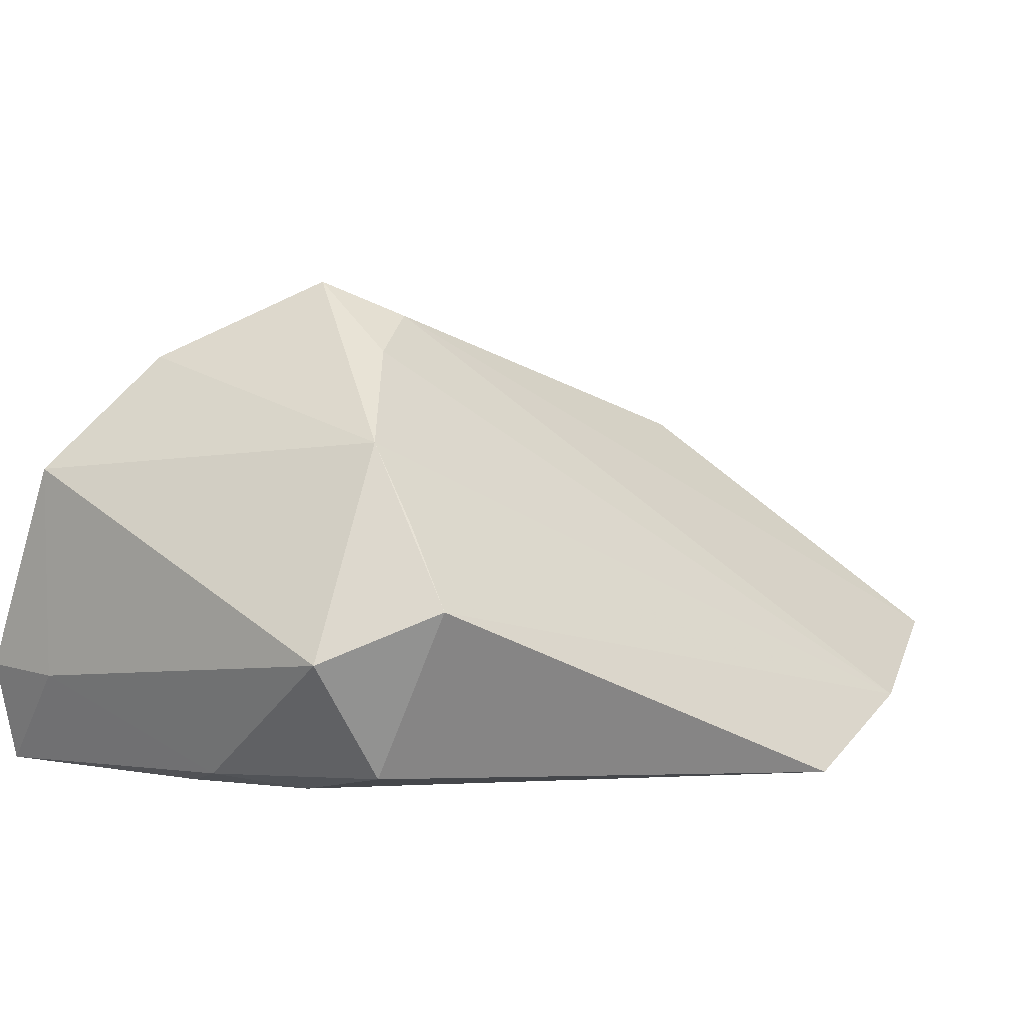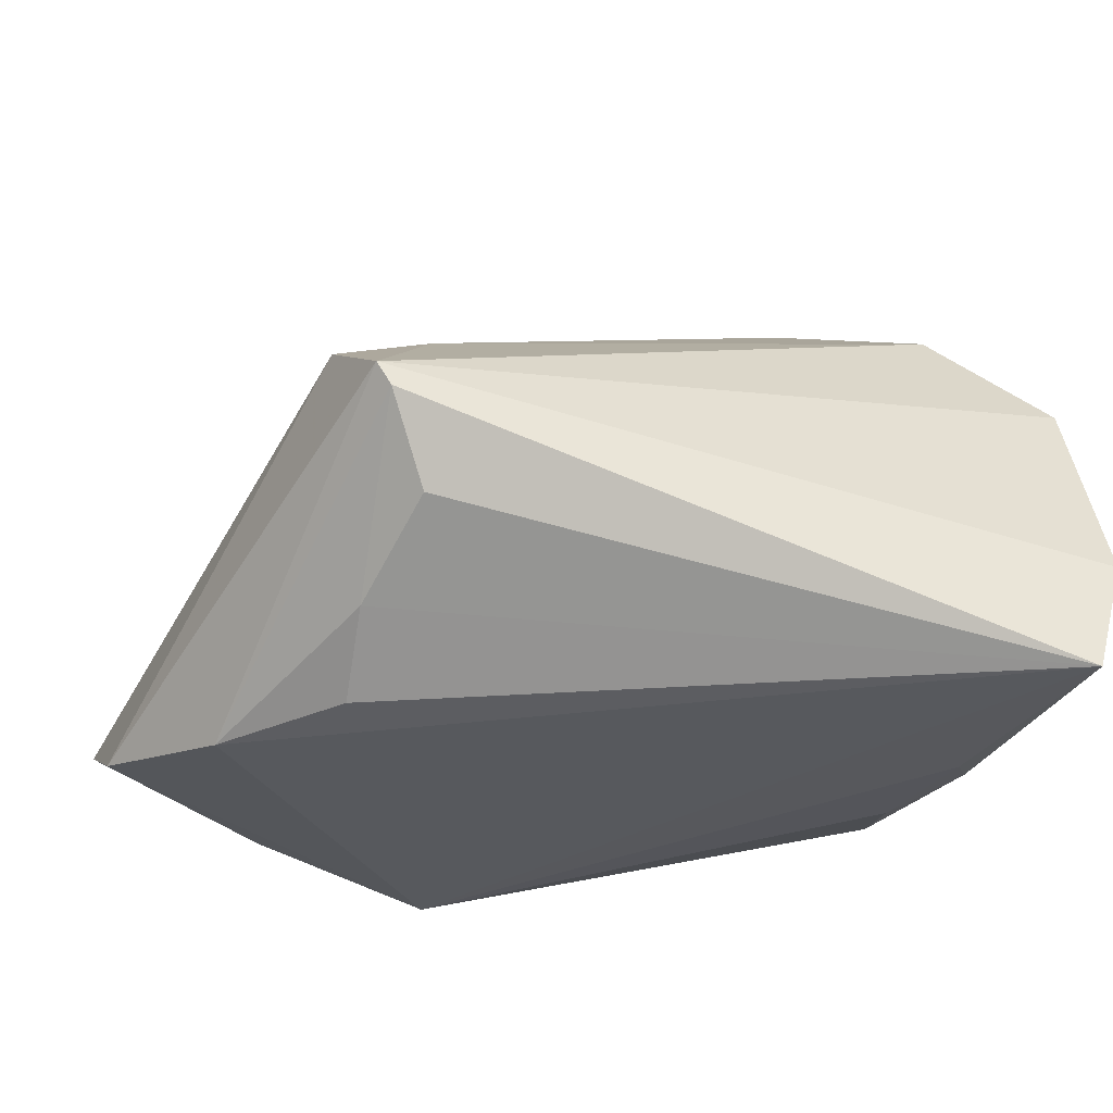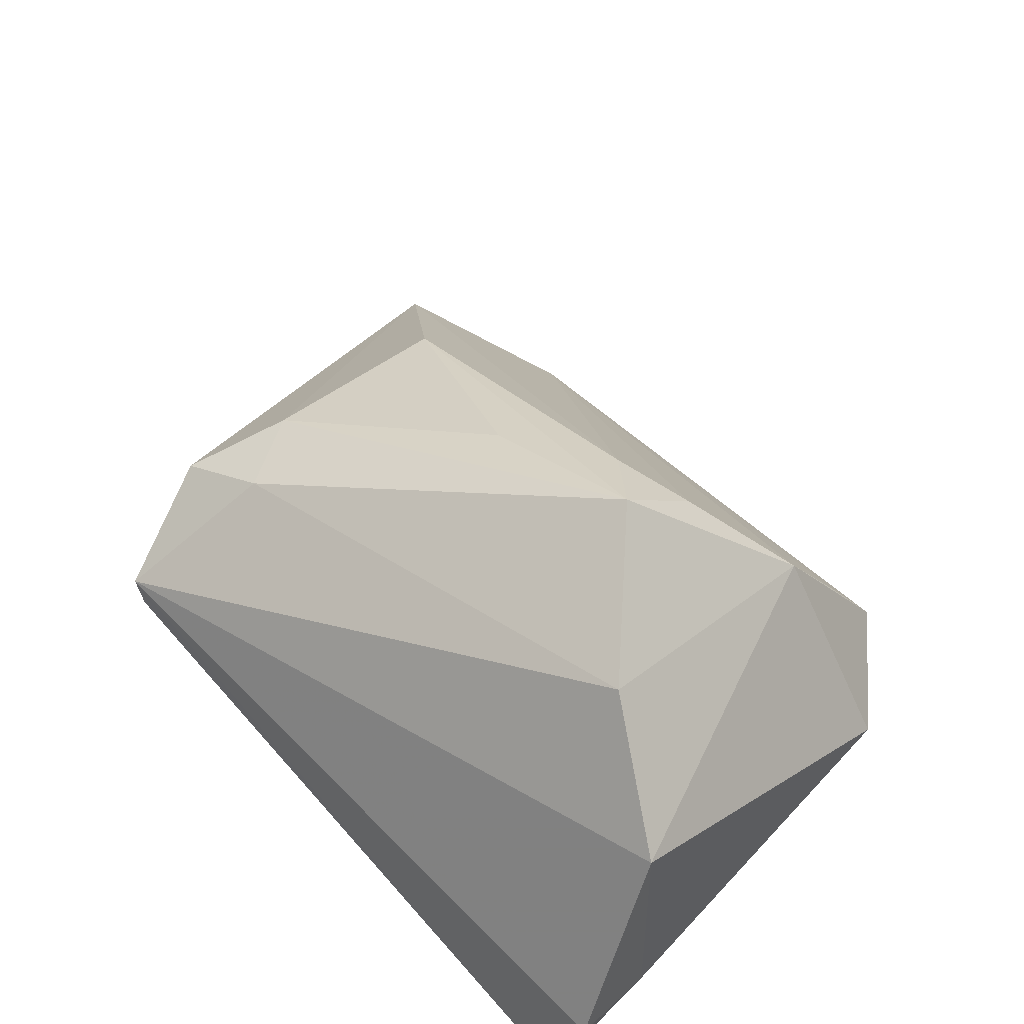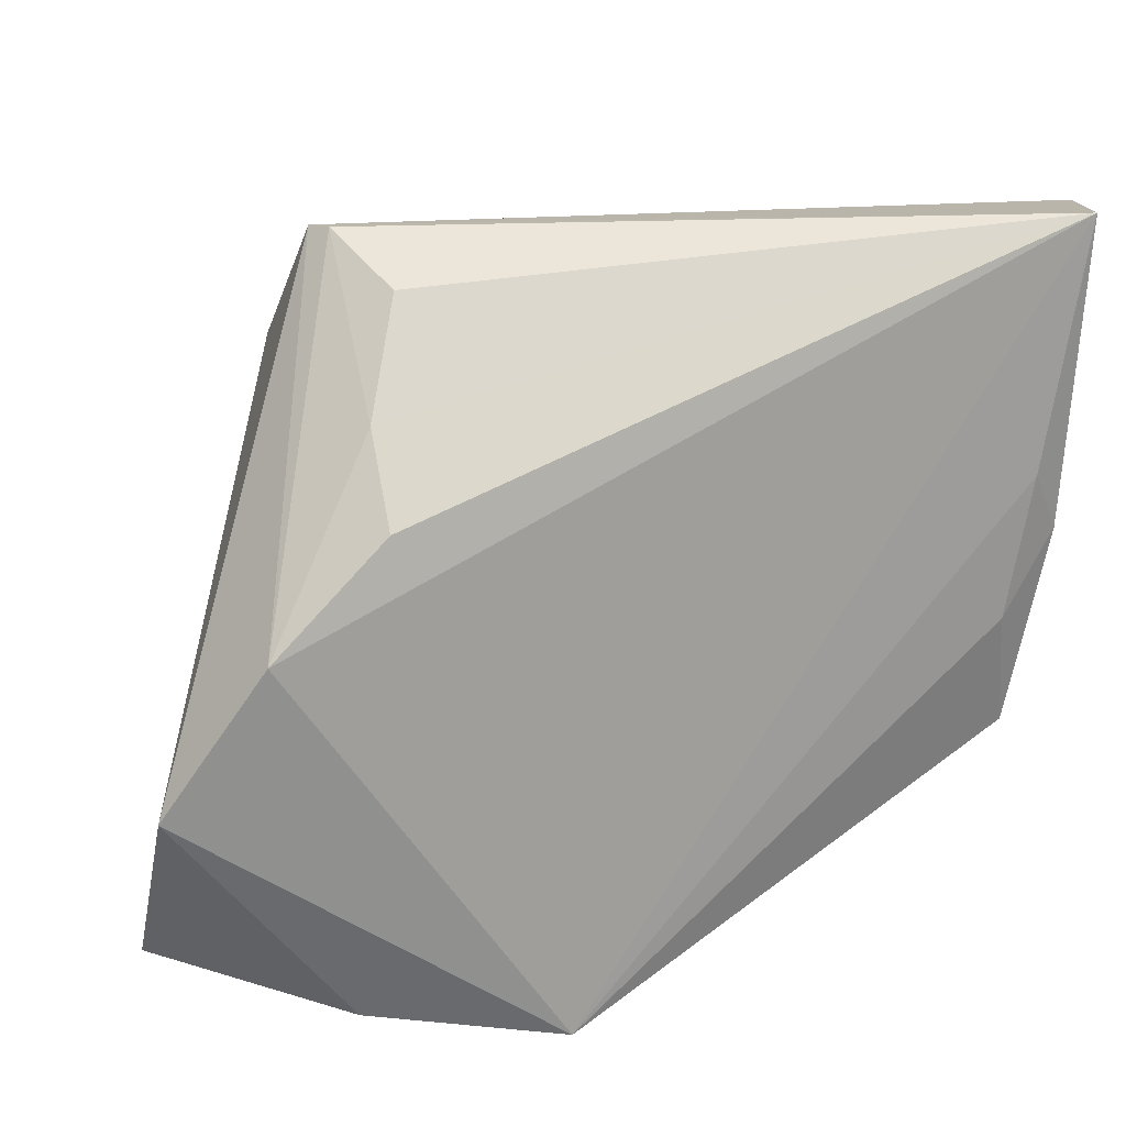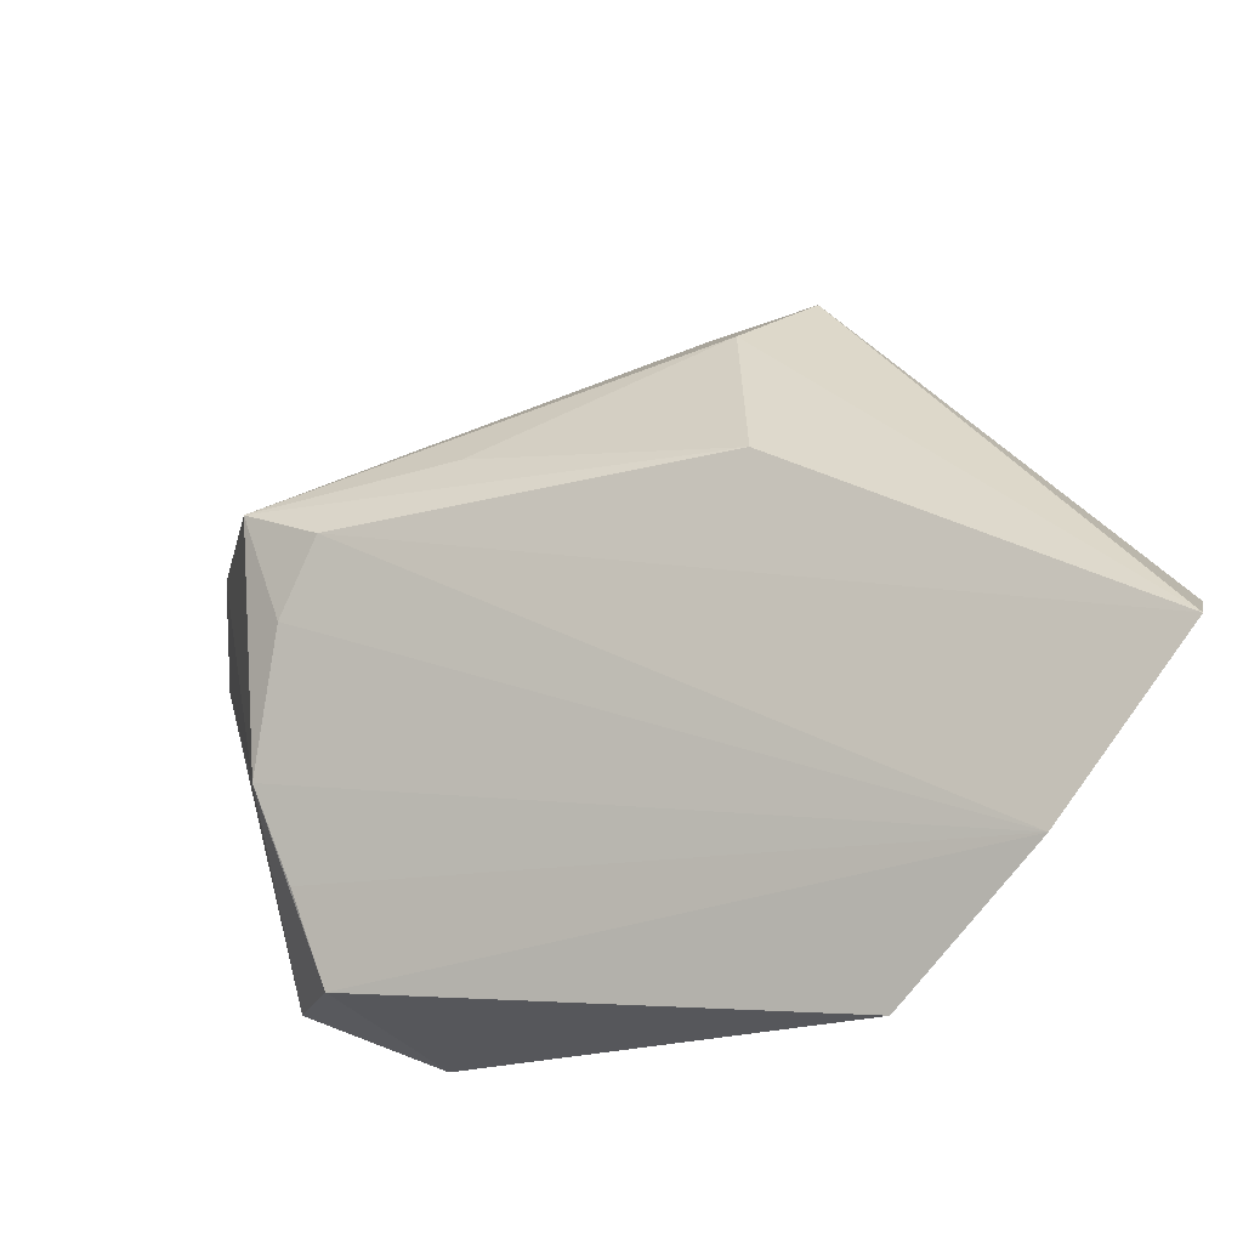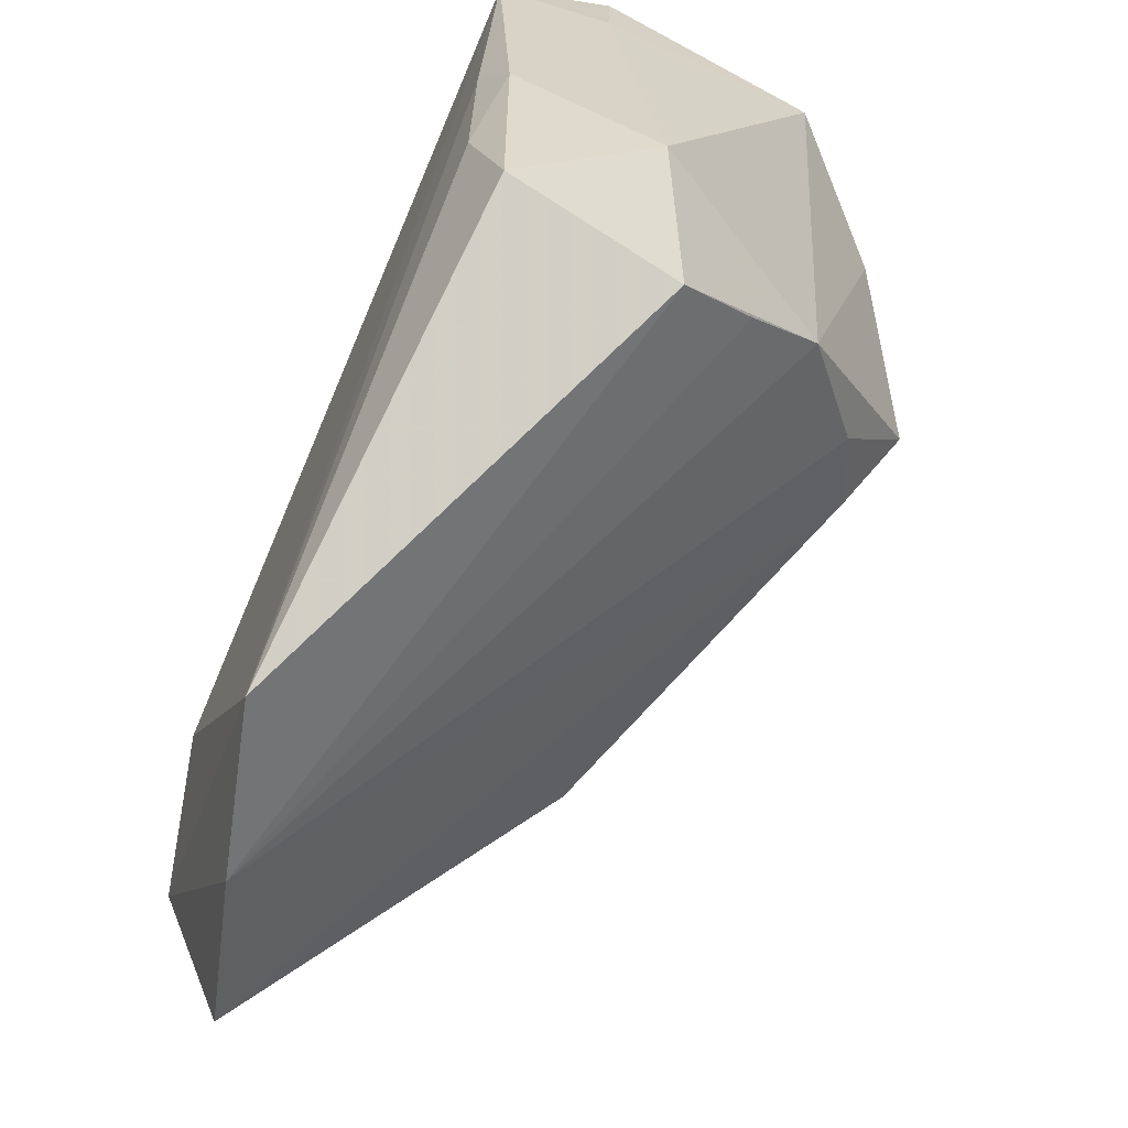
<metadata>
{"format":"obj","ext":"obj","renderer":"f3d","projection":"perspective","resolution":1024,"background":"white","views":[{"elev":6.3,"azim":-52.0,"up":"+Z"},{"elev":-29.1,"azim":167.0,"up":"+Z"},{"elev":48.6,"azim":-136.2,"up":"+Z"},{"elev":18.5,"azim":163.1,"up":"+Y"},{"elev":-63.4,"azim":37.2,"up":"+Y"},{"elev":-65.9,"azim":-114.4,"up":"+Y"}]}
</metadata>
<code>
v -0.04396 0.02504 -0.008509
v -0.04396 0.03475 -0.00818
v 0.03153 0.03399 0.003508
v -0.03428 -0.02753 0.002913
v 0.0541 -0.01907 -0.01682
v 0.03143 0.01782 -0.01287
v -0.03212 0.01783 0.02875
v 0.03125 0.008924 -0.01957
v 0.03446 -0.04384 -0.01449
v 0.002169 0.0006626 0.02985
v -0.03078 -0.01472 0.02011
v -0.04034 0.03577 -0.02035
v 0.04349 -0.002833 -0.02035
v -0.03562 0.009242 -0.0202
v -0.01973 0.003139 0.03756
v -0.03296 -0.006077 -0.01953
v 0.01352 -0.04638 -0.02035
v -0.02054 -0.007026 0.02963
v 0.02926 0.01093 0.02057
v -0.0323 -0.02127 0.01151
v 0.03309 0.03382 0.006141
v 0.02714 0.02918 -0.005451
v -0.03915 0.00272 -0.01791
v -0.04334 -0.01702 -0.002698
v -0.04392 0.02504 0.01591
v 0.02524 0.01957 0.01891
v -0.01268 -0.003428 0.03354
v 0.05542 -0.03619 -0.008634
v -0.03508 -0.01869 -0.01623
v 0.03608 0.02092 0.01497
v 0.02834 -0.01257 0.01876
f 7 21 25
f 5 21 30
f 24 29 4
f 4 29 17
f 24 25 1
f 2 21 12
f 2 25 21
f 12 1 2
f 2 1 25
f 13 17 12
f 12 8 13
f 5 17 13
f 13 21 5
f 26 21 7
f 26 30 21
f 17 29 16
f 21 13 3
f 12 21 3
f 3 22 12
f 6 13 8
f 6 8 12
f 12 22 6
f 22 3 6
f 6 3 13
f 12 17 14
f 17 16 14
f 23 16 29
f 23 14 16
f 12 14 23
f 23 29 24
f 24 1 23
f 23 1 12
f 30 26 19
f 5 30 28
f 30 19 28
f 28 19 31
f 15 26 7
f 15 19 26
f 31 19 10
f 10 15 31
f 19 15 10
f 31 15 27
f 15 18 27
f 27 28 31
f 11 18 15
f 24 4 11
f 11 15 7
f 11 25 24
f 7 25 11
f 9 17 5
f 5 28 9
f 18 11 9
f 28 27 9
f 9 27 18
f 9 4 17
f 20 11 4
f 4 9 20
f 20 9 11

</code>
